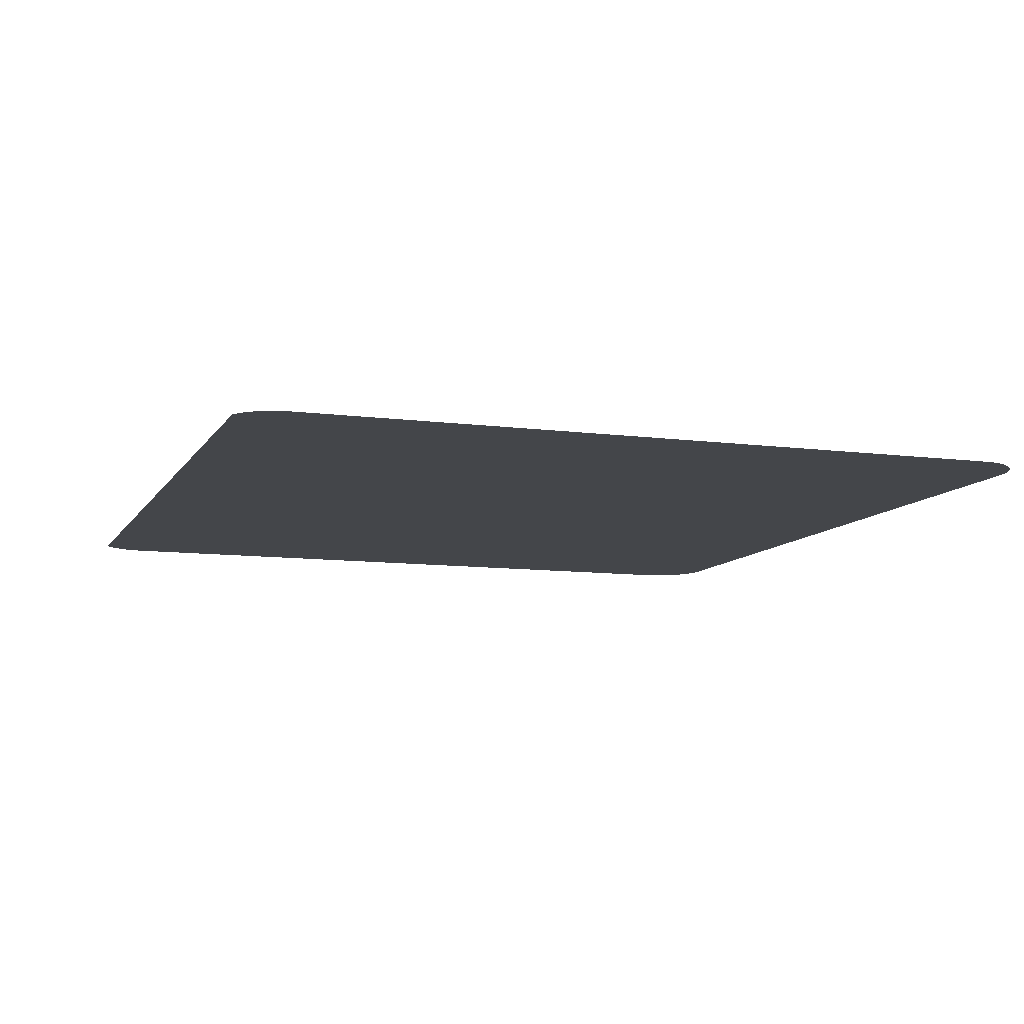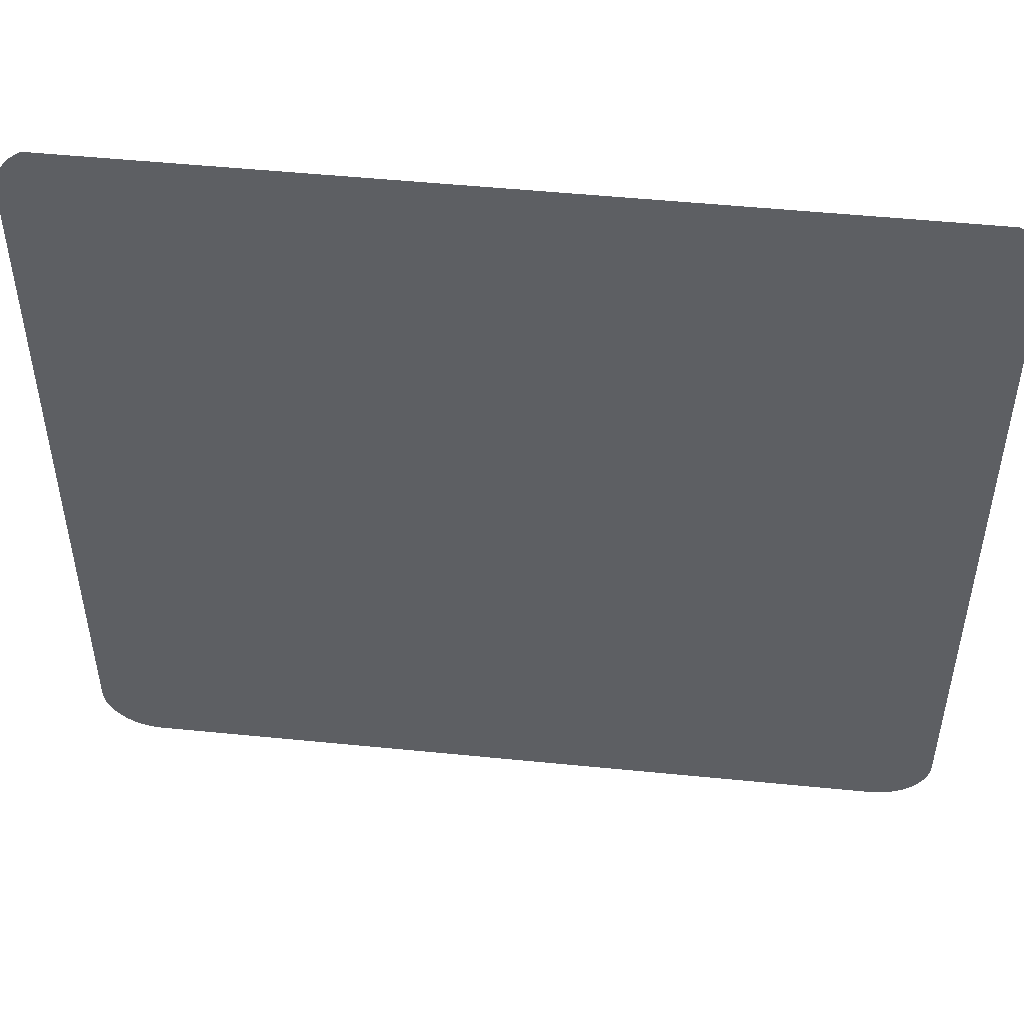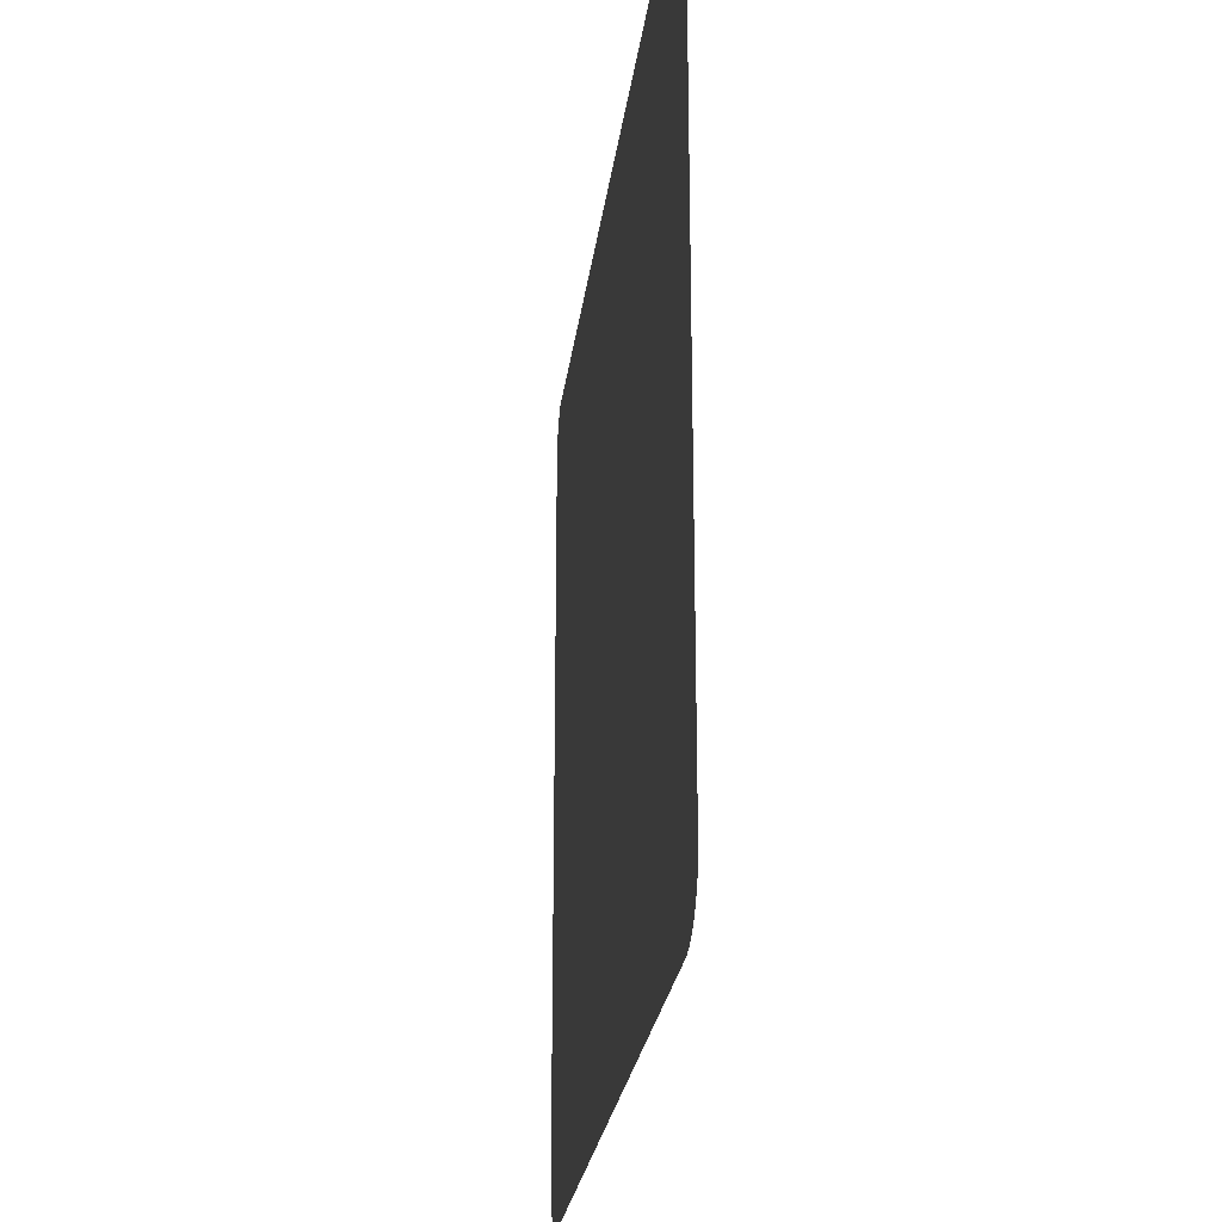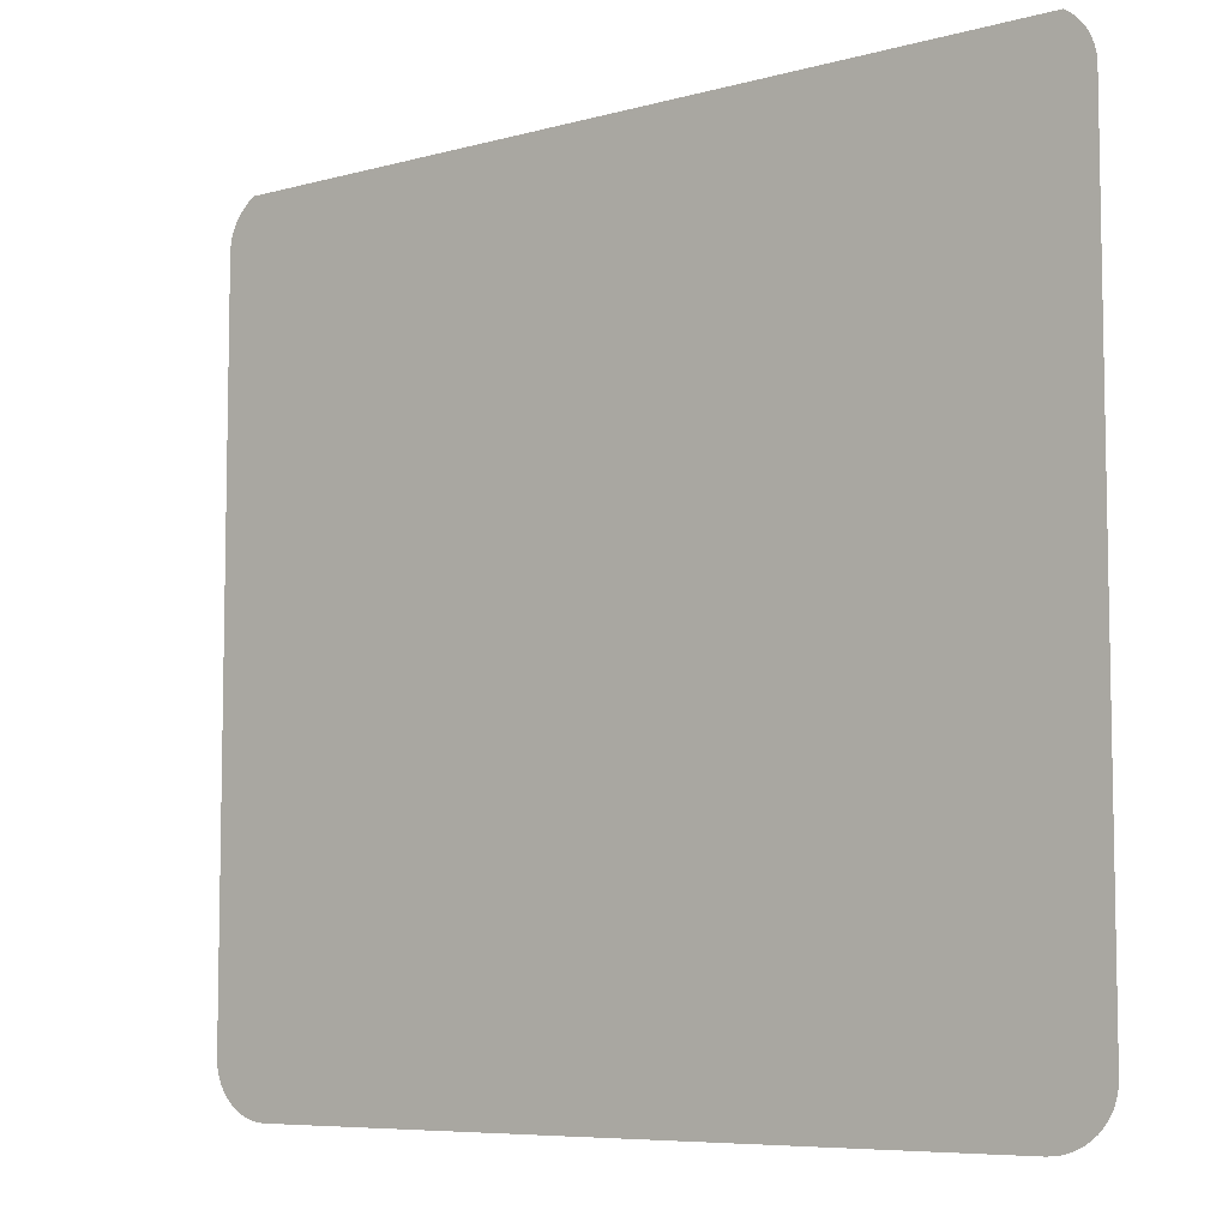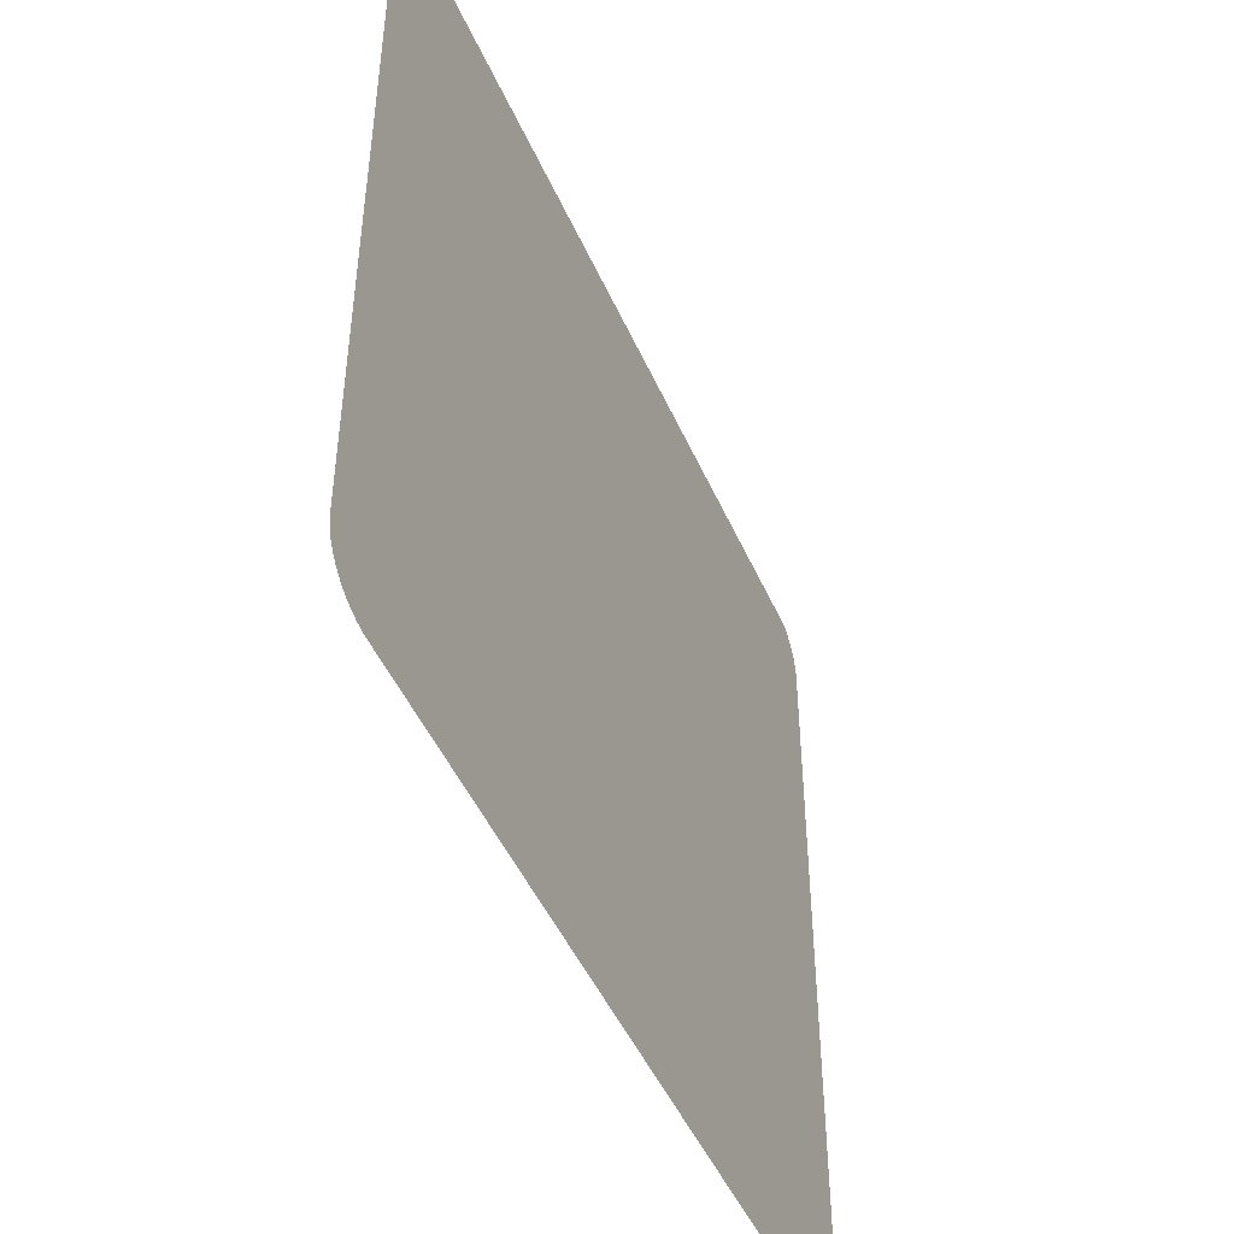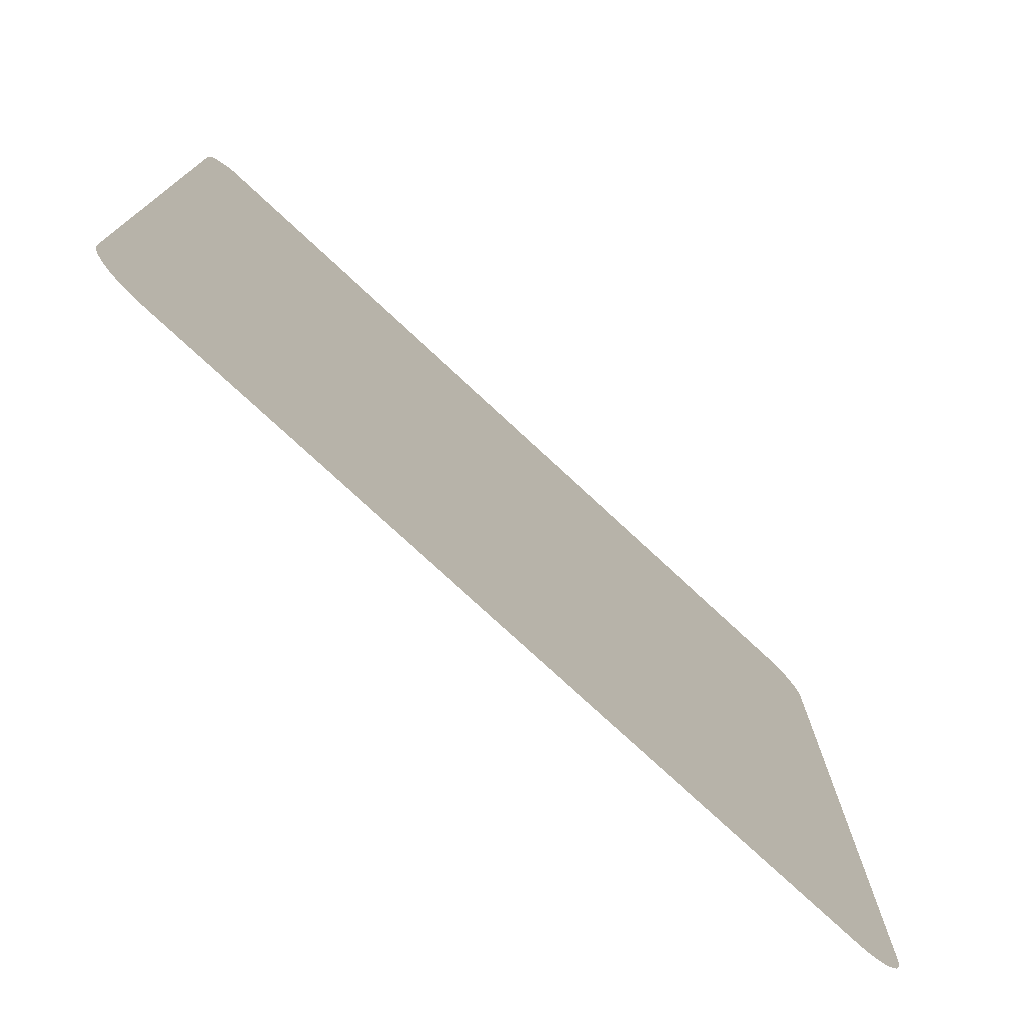
<metadata>
{"format":"obj","ext":"obj","renderer":"f3d","projection":"perspective","resolution":1024,"background":"white","views":[{"elev":-9.7,"azim":71.0,"up":"+Y"},{"elev":49.4,"azim":-173.7,"up":"+Z"},{"elev":-24.4,"azim":83.1,"up":"+Z"},{"elev":-7.1,"azim":-141.4,"up":"+Z"},{"elev":-47.8,"azim":113.2,"up":"+Z"},{"elev":-76.3,"azim":-42.9,"up":"+Z"}]}
</metadata>
<code>
o #ID550
v -0.03401 0.00617 0.1087
v -0.03403 0.00617 0.08035
v -0.03403 0.00617 0.1084
v -0.03401 0.00617 0.08007
v -0.03395 0.00617 0.109
v -0.03395 0.00617 0.07979
v -0.03385 0.00617 0.1092
v -0.03385 0.00617 0.07953
v -0.03372 0.00617 0.1095
v -0.03372 0.00617 0.07927
v -0.03355 0.00617 0.1097
v -0.03355 0.00617 0.07904
v -0.03335 0.00617 0.1099
v -0.03335 0.00617 0.07883
v -0.03312 0.00617 0.1101
v -0.03312 0.00617 0.07864
v -0.03287 0.00617 0.07848
v -0.03296 0.00617 0.1102
v -0.000546 0.00617 0.1103
v -0.0326 0.00617 0.07836
v -0.03232 0.00617 0.07827
v -0.03202 0.00617 0.07821
v -0.03172 0.00617 0.07819
v -0.001701 0.00617 0.07819
v -0.0014 0.00617 0.07821
v -0.001103 0.00617 0.07827
v -0.000817 0.00617 0.07836
v -0.000546 0.00617 0.07848
v -0.000295 0.00617 0.07864
v -0.000295 0.00617 0.1101
v -6.8e-05 0.00617 0.07883
v -6.8e-05 0.00617 0.1099
v 0.000131 0.00617 0.1097
v 0.000131 0.00617 0.07904
v 0.000299 0.00617 0.1095
v 0.000299 0.00617 0.07927
v 0.000432 0.00617 0.1092
v 0.000432 0.00617 0.07953
v 0.000529 0.00617 0.109
v 0.000529 0.00617 0.07979
v 0.000588 0.00617 0.1087
v 0.000588 0.00617 0.08007
v 0.000608 0.00617 0.1084
v 0.000608 0.00617 0.08035
f 1 2 3
f 3 2 1
f 2 1 4
f 4 1 2
f 4 1 5
f 5 1 4
f 4 5 6
f 6 5 4
f 6 5 7
f 7 5 6
f 6 7 8
f 8 7 6
f 8 7 9
f 9 7 8
f 8 9 10
f 10 9 8
f 10 9 11
f 11 9 10
f 10 11 12
f 12 11 10
f 12 11 13
f 13 11 12
f 12 13 14
f 14 13 12
f 14 13 15
f 15 13 14
f 14 15 16
f 16 15 14
f 16 15 17
f 17 15 16
f 17 15 18
f 18 15 17
f 17 18 19
f 19 18 17
f 17 19 20
f 20 19 17
f 20 19 21
f 21 19 20
f 21 19 22
f 22 19 21
f 22 19 23
f 23 19 22
f 23 19 24
f 24 19 23
f 24 19 25
f 25 19 24
f 25 19 26
f 26 19 25
f 26 19 27
f 27 19 26
f 27 19 28
f 28 19 27
f 28 19 29
f 29 19 28
f 29 19 30
f 30 19 29
f 29 30 31
f 31 30 29
f 31 30 32
f 32 30 31
f 31 32 33
f 33 32 31
f 31 33 34
f 34 33 31
f 34 33 35
f 35 33 34
f 34 35 36
f 36 35 34
f 36 35 37
f 37 35 36
f 36 37 38
f 38 37 36
f 38 37 39
f 39 37 38
f 38 39 40
f 40 39 38
f 40 39 41
f 41 39 40
f 40 41 42
f 42 41 40
f 42 41 43
f 43 41 42
f 42 43 44
f 44 43 42

</code>
